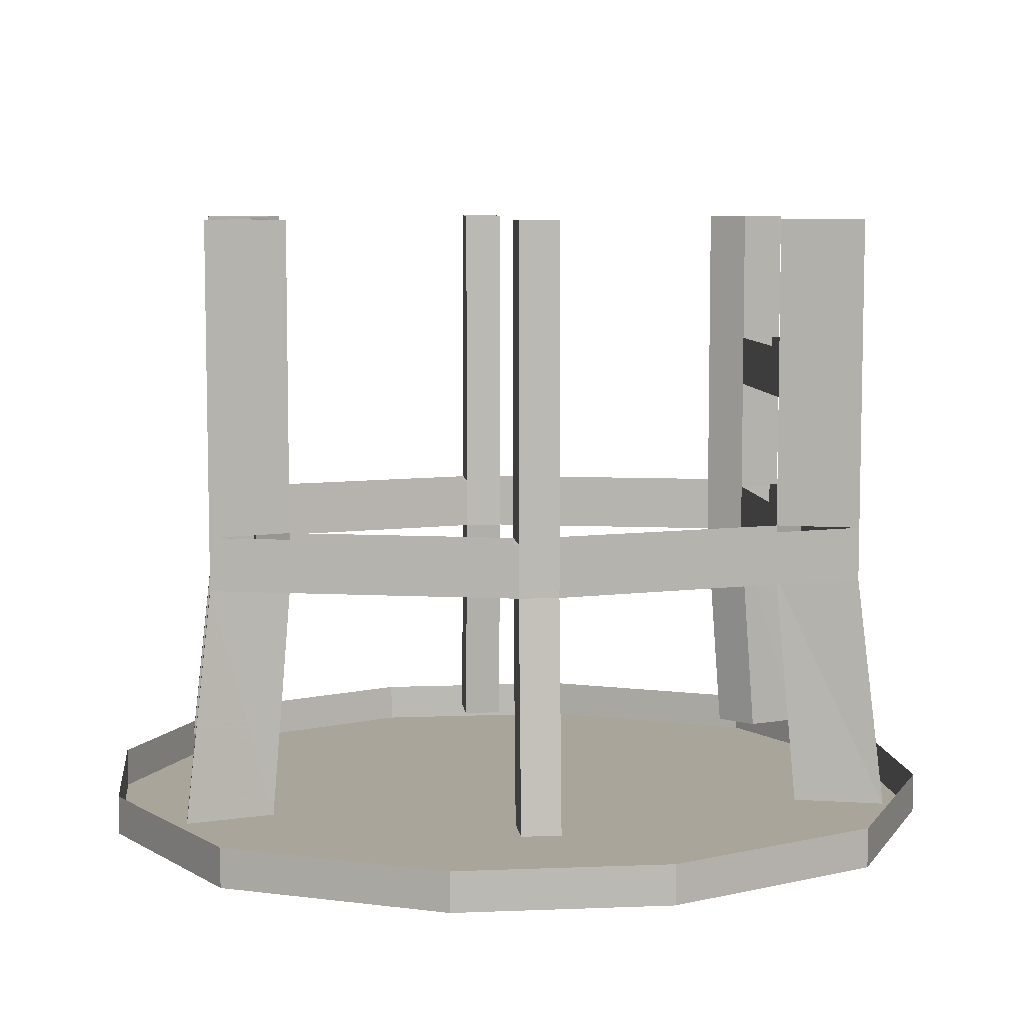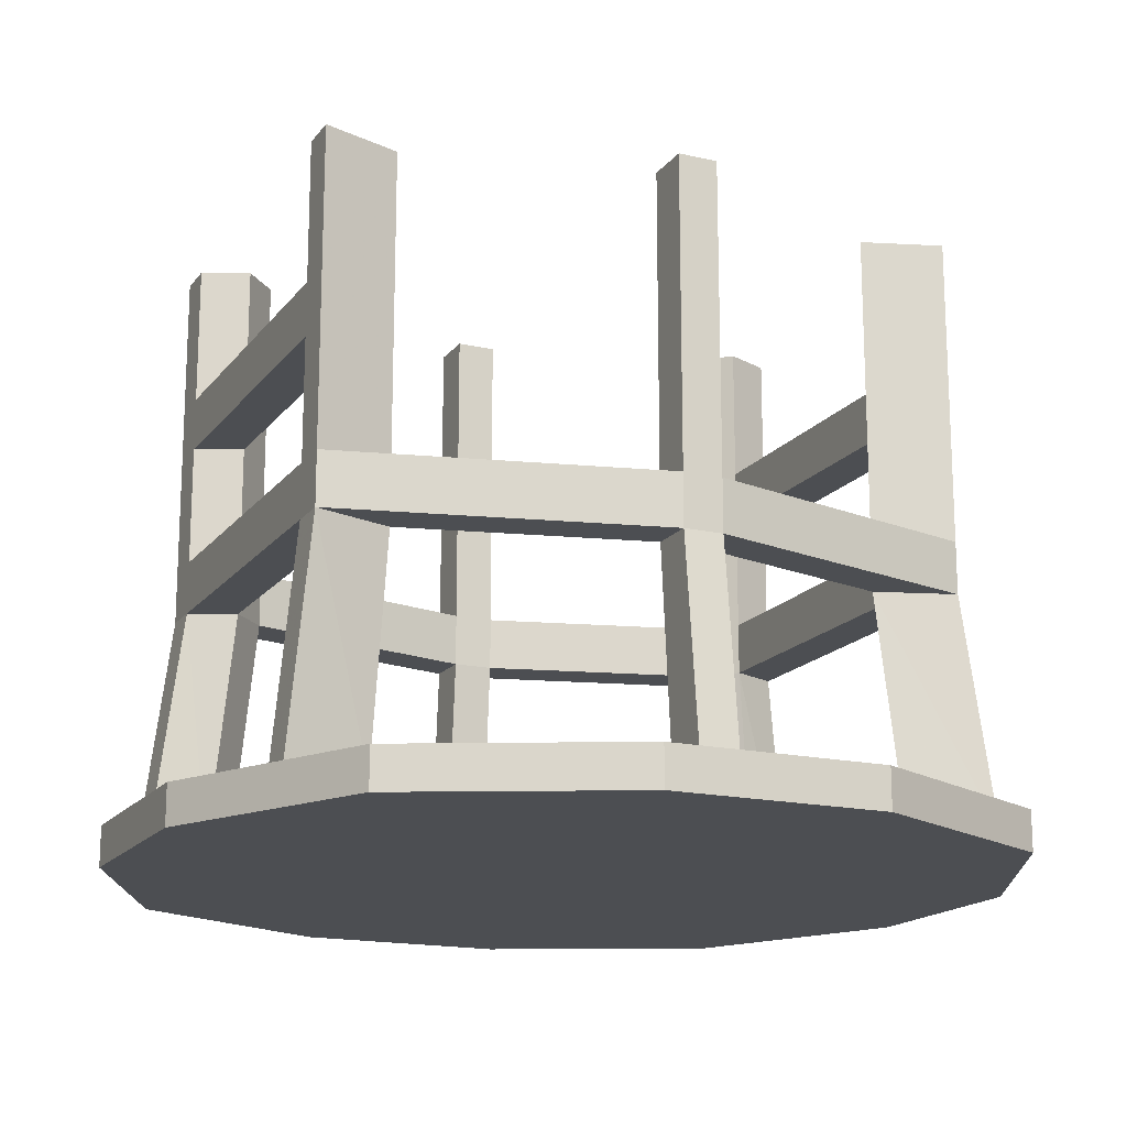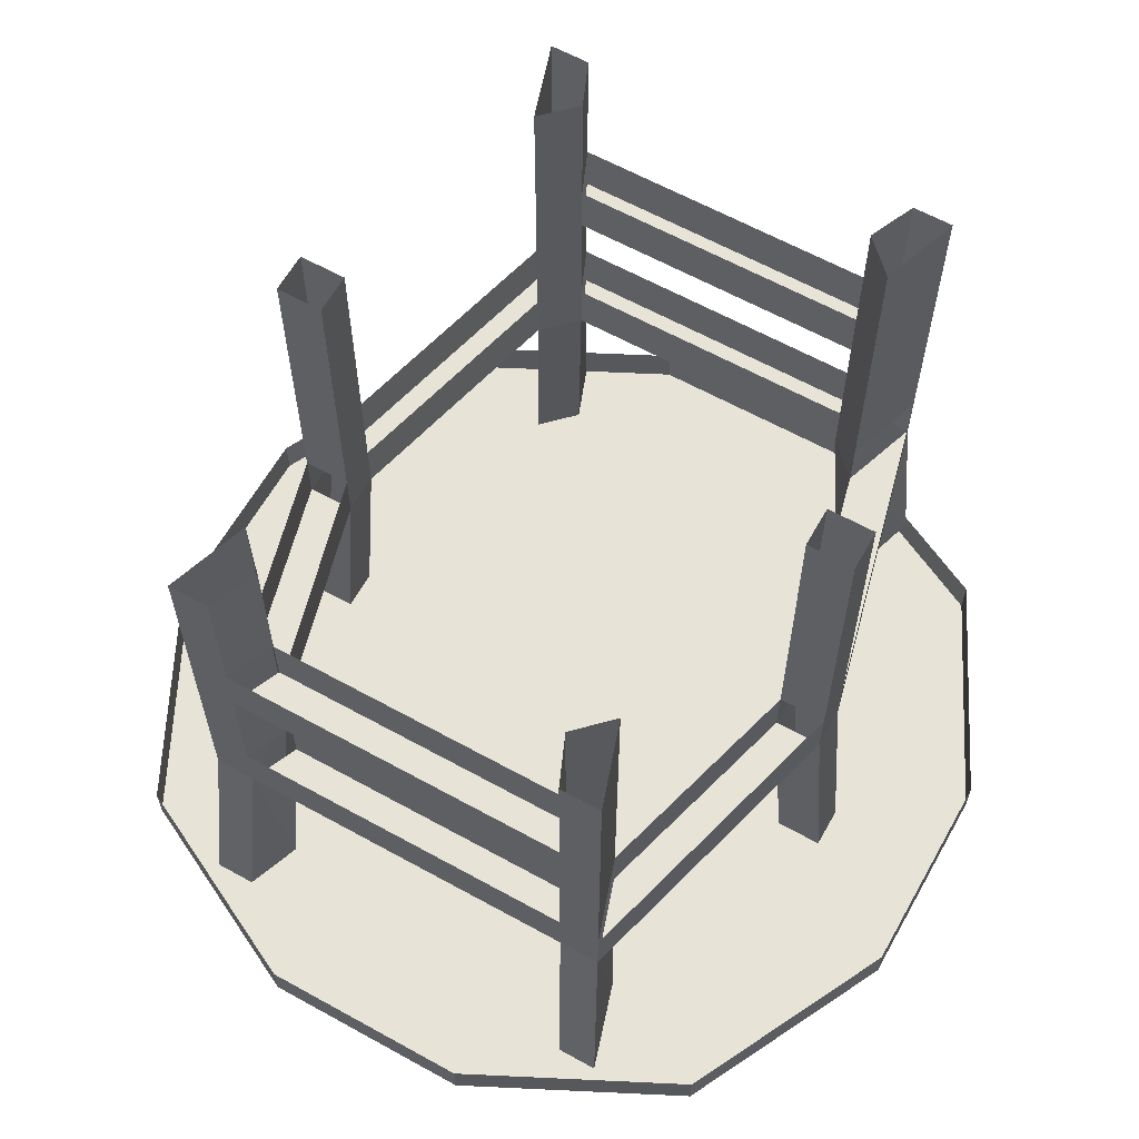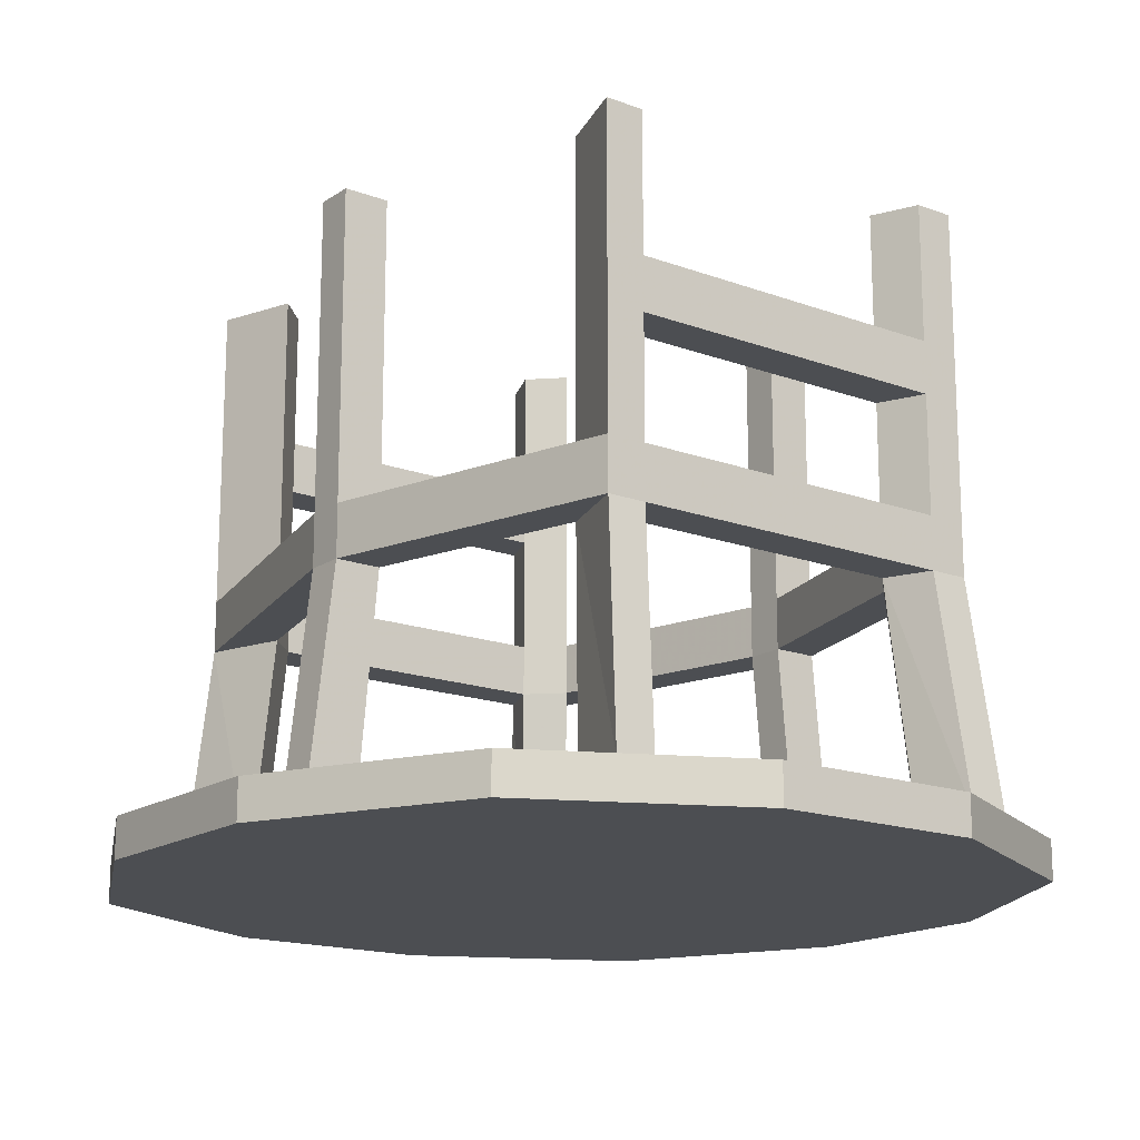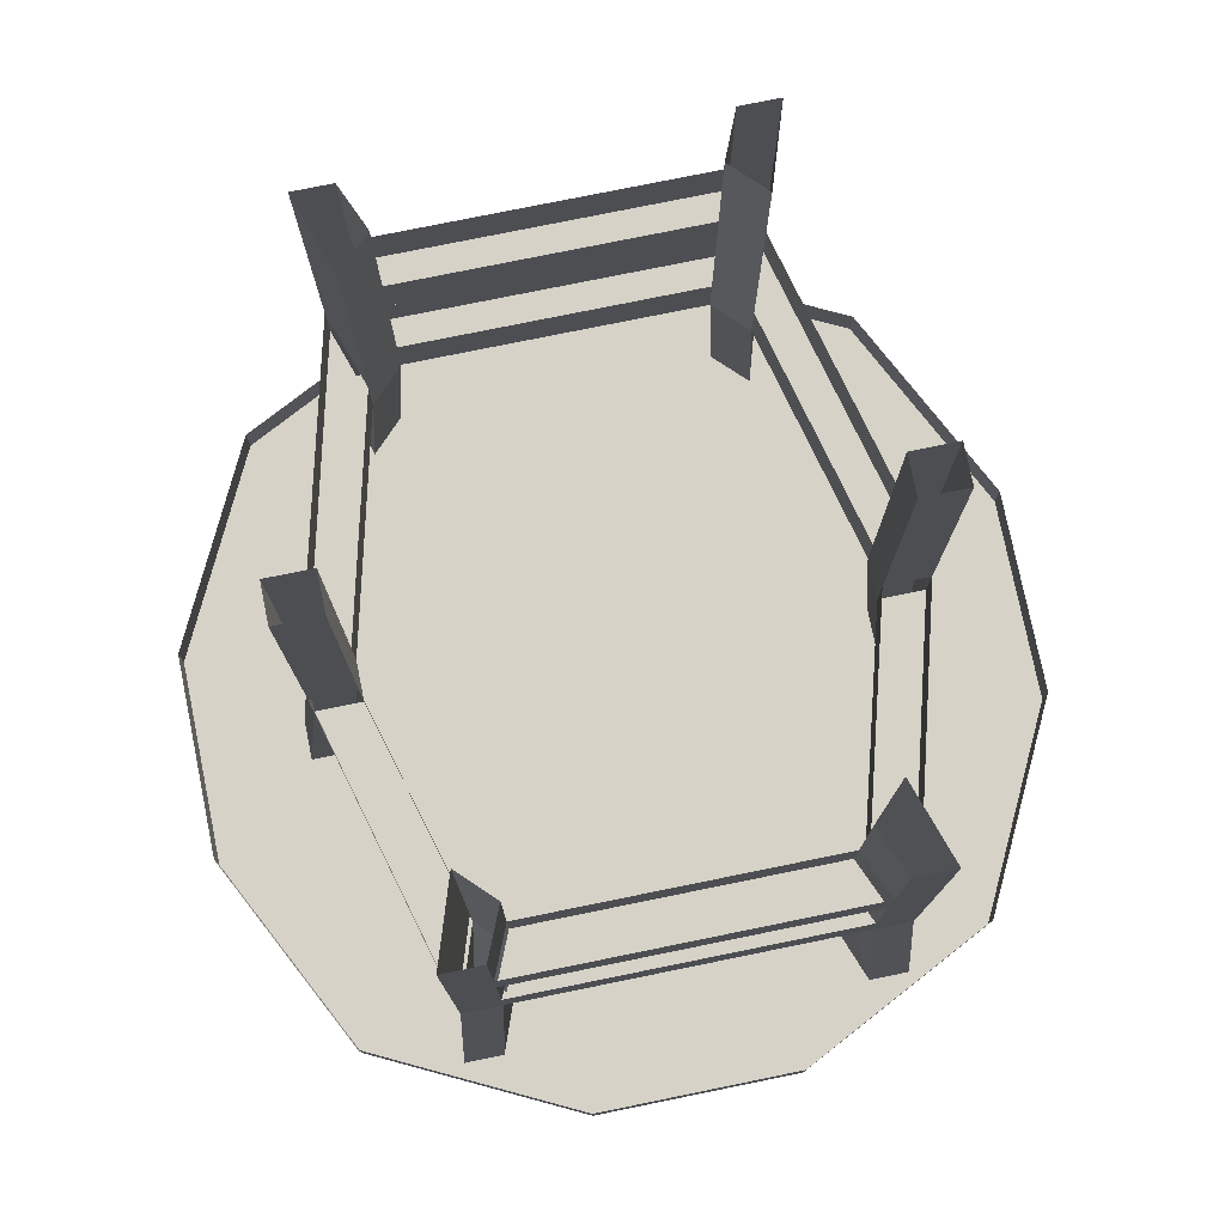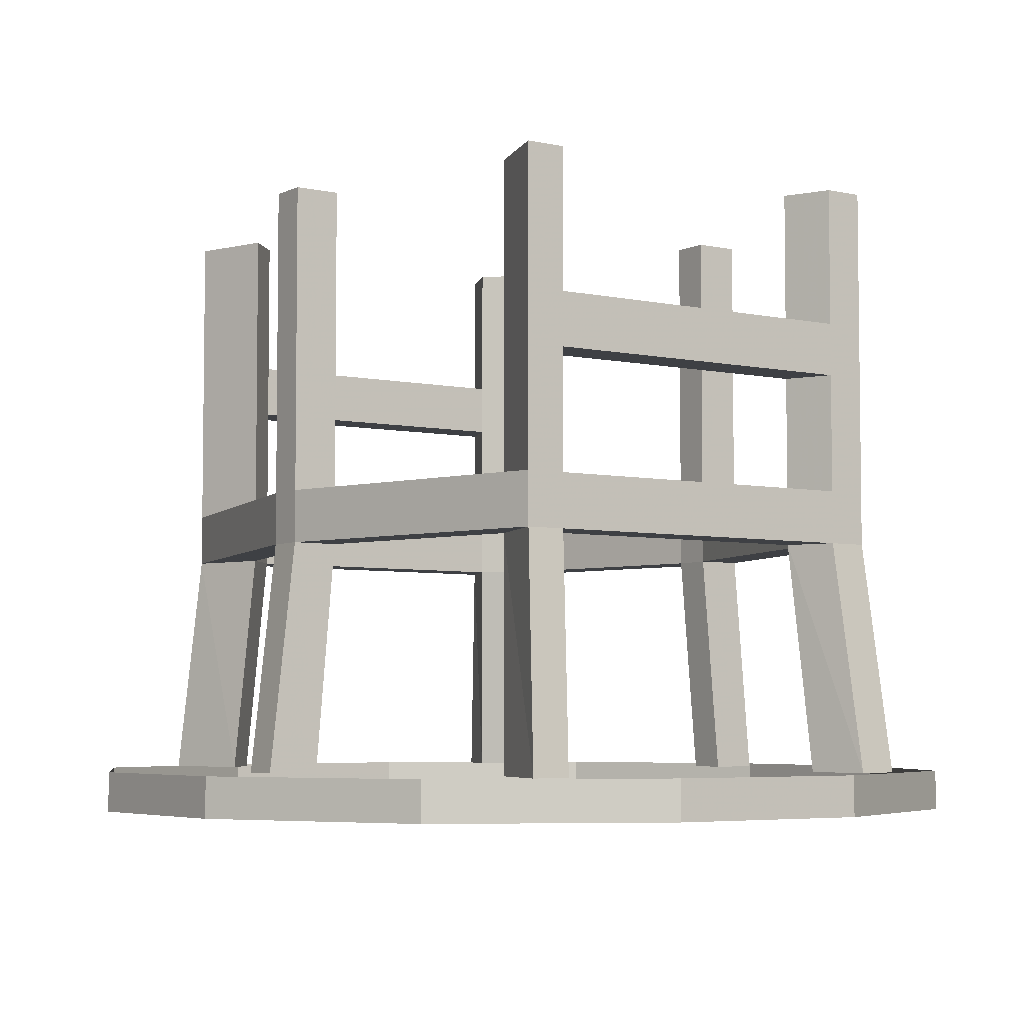
<metadata>
{"format":"obj","ext":"obj","renderer":"f3d","projection":"perspective","resolution":1024,"background":"white","views":[{"elev":7.5,"azim":-96.5,"up":"+Y"},{"elev":-16.7,"azim":65.3,"up":"+Y"},{"elev":62.3,"azim":-150.7,"up":"+Y"},{"elev":-16.5,"azim":142.9,"up":"+Y"},{"elev":77.4,"azim":168.5,"up":"+Y"},{"elev":-4.9,"azim":145.4,"up":"+Y"}]}
</metadata>
<code>
v -0.125 -0.75 -0.5
v 0.125 -0.75 -0.5
v 0.375 -0.75 -0.375
v 0.5 -0.75 -0.125
v 0.5 -0.75 0.125
v 0.375 -0.75 0.375
v 0.125 -0.75 0.5
v -0.125 -0.75 0.5
v -0.375 -0.75 0.375
v -0.5 -0.75 0.125
v -0.5 -0.75 -0.125
v -0.375 -0.75 -0.375
v -0.375 -0.7031 -0.375
v -0.125 -0.7031 -0.5
v 0.125 -0.7031 -0.5
v 0.375 -0.7031 -0.375
v 0.5 -0.7031 -0.125
v 0.5 -0.7031 0.125
v 0.375 -0.7031 0.375
v 0.125 -0.7031 0.5
v -0.125 -0.7031 0.5
v -0.375 -0.7031 0.375
v -0.5 -0.7031 0.125
v -0.5 -0.7031 -0.125
v -0.2188 -0.4297 0.2969
v -0.1797 -0.4297 0.3359
v -0.1953 -0.7031 0.3594
v -0.2344 -0.7031 0.3203
v -0.2656 -0.7031 0.4219
v -0.25 -0.4297 0.3906
v -0.3438 -0.4297 0.01562
v -0.2891 -0.4297 0.01562
v -0.2188 -0.3672 0.2969
v -0.1797 -0.3672 0.3359
v 0.1719 -0.3672 0.3359
v 0.1719 -0.4297 0.3359
v -0.2031 -0.4297 0.3906
v -0.2188 -0.7031 0.4219
v -0.2031 -0.3672 0.3906
v -0.25 -0.3672 0.3906
v -0.3438 -0.3672 0.01562
v -0.3438 -0.4297 -0.03125
v -0.3672 -0.7031 -0.03125
v -0.3672 -0.7031 0.01562
v -0.3125 -0.7031 0.01562
v -0.2891 -0.4297 -0.03125
v -0.2891 -0.3672 0.01562
v -0.1797 -0.2266 0.3359
v -0.2031 -0.2266 0.3906
v -0.25 -0.1953 0.3906
v -0.2188 -0.1953 0.2969
v -0.1797 -0.1641 0.3359
v -0.2188 0 0.2969
v -0.1797 0 0.3359
v -0.2031 -0.1641 0.3906
v -0.2031 0 0.3906
v 0.1953 -0.2266 0.3906
v 0.1953 -0.1641 0.3906
v 0.2422 -0.1953 0.3906
v 0.2422 0 0.3906
v 0.1953 0 0.3906
v 0.1719 -0.1641 0.3359
v 0.1719 0 0.3359
v 0.2109 -0.1953 0.2969
v 0.1719 -0.2266 0.3359
v -0.25 0 0.3906
v 0.2266 -0.7031 0.3203
v 0.1875 -0.7031 0.3594
v 0.2109 -0.4297 0.2969
v 0.2422 -0.4297 0.3906
v 0.2578 -0.7031 0.4219
v 0.2109 -0.7031 0.4219
v 0.1953 -0.4297 0.3906
v 0.2109 -0.3672 0.2969
v 0.2812 -0.3672 0.01562
v 0.2812 -0.4297 0.01562
v 0.3359 -0.4297 0.01562
v 0.2422 -0.3672 0.3906
v 0.1953 -0.3672 0.3906
v 0.2109 0 0.2969
v 0.2109 -0.4297 -0.2891
v 0.1719 -0.4297 -0.3281
v 0.1875 -0.7031 -0.3516
v 0.2266 -0.7031 -0.3125
v 0.2578 -0.7031 -0.4141
v 0.2422 -0.4297 -0.3828
v 0.3359 -0.4297 -0.03125
v 0.2812 -0.4297 -0.03125
v 0.2109 -0.3672 -0.2891
v 0.1719 -0.3672 -0.3281
v -0.1797 -0.3672 -0.3281
v -0.1797 -0.4297 -0.3281
v 0.1953 -0.4297 -0.3828
v 0.2109 -0.7031 -0.4141
v 0.1953 -0.3672 -0.3828
v 0.2422 -0.3672 -0.3828
v 0.3359 -0.3672 -0.03125
v 0.3359 -0.3672 0.01562
v 0.3672 -0.7031 0.01562
v 0.3672 -0.7031 -0.03125
v 0.3047 -0.7031 -0.03125
v 0.2812 -0.3672 -0.03125
v 0.1719 -0.2266 -0.3281
v 0.1953 -0.2266 -0.3828
v 0.2422 -0.1953 -0.3828
v 0.2109 -0.1953 -0.2891
v 0.1719 -0.1641 -0.3281
v 0.2109 0 -0.2891
v 0.1719 0 -0.3281
v 0.1953 -0.1641 -0.3828
v 0.1953 0 -0.3828
v -0.2031 -0.2266 -0.3828
v -0.2031 -0.1641 -0.3828
v -0.25 -0.1953 -0.3828
v -0.25 0 -0.3828
v -0.2031 0 -0.3828
v -0.1797 -0.1641 -0.3281
v -0.1797 0 -0.3281
v -0.2188 -0.1953 -0.2891
v -0.1797 -0.2266 -0.3281
v 0.2422 0 -0.3828
v 0.3047 -0.7031 0.01562
v 0.3359 0 0.01562
v 0.2812 0 0.01562
v 0.3359 0 -0.03125
v 0.2812 0 -0.03125
v -0.2344 -0.7031 -0.3125
v -0.1953 -0.7031 -0.3516
v -0.2188 -0.4297 -0.2891
v -0.25 -0.4297 -0.3828
v -0.2656 -0.7031 -0.4141
v -0.2188 -0.7031 -0.4141
v -0.2031 -0.4297 -0.3828
v -0.2188 -0.3672 -0.2891
v -0.2891 -0.3672 -0.03125
v -0.25 -0.3672 -0.3828
v -0.2031 -0.3672 -0.3828
v -0.2188 0 -0.2891
v -0.3125 -0.7031 -0.03125
v -0.2891 0 0.01562
v -0.3438 0 0.01562
v -0.3438 0 -0.03125
v -0.3438 -0.3672 -0.03125
v -0.2891 0 -0.03125
f 1 2 3
f 1 3 4
f 1 4 5
f 1 5 6
f 1 6 7
f 1 7 8
f 1 8 9
f 1 9 10
f 1 10 11
f 1 11 12
f 25 30 31
f 25 31 32
f 26 36 37
f 69 76 70
f 70 76 77
f 73 37 36
f 49 48 65
f 49 65 57
f 81 86 87
f 81 87 88
f 82 92 93
f 129 46 130
f 130 46 42
f 133 93 92
f 104 103 120
f 104 120 112
f 1 12 13
f 1 13 14
f 1 14 2
f 2 14 15
f 2 15 3
f 3 15 16
f 3 16 4
f 4 16 17
f 4 17 5
f 5 17 18
f 5 18 6
f 6 18 19
f 6 19 7
f 7 19 20
f 7 20 8
f 8 20 21
f 8 21 9
f 9 21 22
f 9 22 10
f 10 22 23
f 10 23 11
f 11 23 24
f 11 24 12
f 12 24 13
f 25 28 29
f 25 29 30
f 26 37 27
f 27 37 38
f 38 37 29
f 29 37 30
f 30 37 39
f 30 39 40
f 30 40 41
f 30 41 31
f 31 41 42
f 31 42 43
f 31 43 44
f 31 44 45
f 31 45 32
f 34 48 49
f 34 49 39
f 39 49 50
f 39 50 40
f 40 50 33
f 33 50 51
f 52 54 55
f 55 54 56
f 55 56 50
f 55 50 49
f 55 49 57
f 55 57 58
f 58 57 59
f 58 59 60
f 58 60 61
f 58 61 62
f 62 61 63
f 56 66 50
f 50 66 51
f 51 66 53
f 67 69 70
f 67 70 71
f 71 70 72
f 72 70 73
f 72 73 36
f 72 36 68
f 70 77 78
f 70 78 79
f 70 79 73
f 73 79 39
f 73 39 37
f 79 57 65
f 79 65 35
f 74 64 78
f 78 64 59
f 78 59 57
f 78 57 79
f 64 80 59
f 59 80 60
f 81 84 85
f 81 85 86
f 82 93 83
f 83 93 94
f 94 93 85
f 85 93 86
f 86 93 95
f 86 95 96
f 86 96 87
f 87 96 97
f 87 97 98
f 87 98 77
f 87 77 99
f 87 99 100
f 87 100 101
f 87 101 88
f 90 103 104
f 90 104 95
f 95 104 105
f 95 105 96
f 96 105 89
f 89 105 106
f 107 109 110
f 110 109 111
f 110 111 105
f 110 105 104
f 110 104 112
f 110 112 113
f 113 112 114
f 113 114 115
f 113 115 116
f 113 116 117
f 117 116 118
f 111 121 105
f 105 121 106
f 106 121 108
f 76 122 99
f 76 99 77
f 77 98 78
f 123 124 75
f 123 75 98
f 123 98 97
f 123 97 125
f 125 97 126
f 126 97 102
f 127 129 130
f 127 130 131
f 131 130 132
f 132 130 133
f 132 133 92
f 132 92 128
f 130 42 136
f 130 136 137
f 130 137 133
f 133 137 95
f 133 95 93
f 137 112 120
f 137 120 91
f 134 119 136
f 136 119 114
f 136 114 112
f 136 112 137
f 119 138 114
f 114 138 115
f 46 139 43
f 46 43 42
f 41 47 140
f 41 140 141
f 41 141 142
f 41 142 143
f 41 143 42
f 42 143 136
f 142 144 135
f 142 135 143
f 135 144 140
f 135 140 47
f 25 26 27
f 25 27 28
f 25 32 33
f 25 33 34
f 25 34 26
f 26 34 35
f 26 35 36
f 32 45 46
f 32 46 47
f 32 47 33
f 33 51 48
f 33 48 34
f 52 48 51
f 52 51 53
f 52 53 54
f 62 63 64
f 62 64 65
f 62 65 48
f 62 48 52
f 67 68 36
f 67 36 69
f 69 36 35
f 69 35 74
f 69 74 75
f 69 75 76
f 35 65 64
f 35 64 74
f 64 63 80
f 81 82 83
f 81 83 84
f 81 88 89
f 81 89 90
f 81 90 82
f 82 90 91
f 82 91 92
f 88 101 76
f 88 76 75
f 88 75 102
f 88 102 89
f 89 106 103
f 89 103 90
f 107 103 106
f 107 106 108
f 107 108 109
f 117 118 119
f 117 119 120
f 117 120 103
f 117 103 107
f 101 122 76
f 126 102 75
f 126 75 124
f 127 128 92
f 127 92 129
f 129 92 91
f 129 91 134
f 129 134 135
f 129 135 46
f 91 120 119
f 91 119 134
f 119 118 138
f 46 45 139
f 135 47 46

</code>
